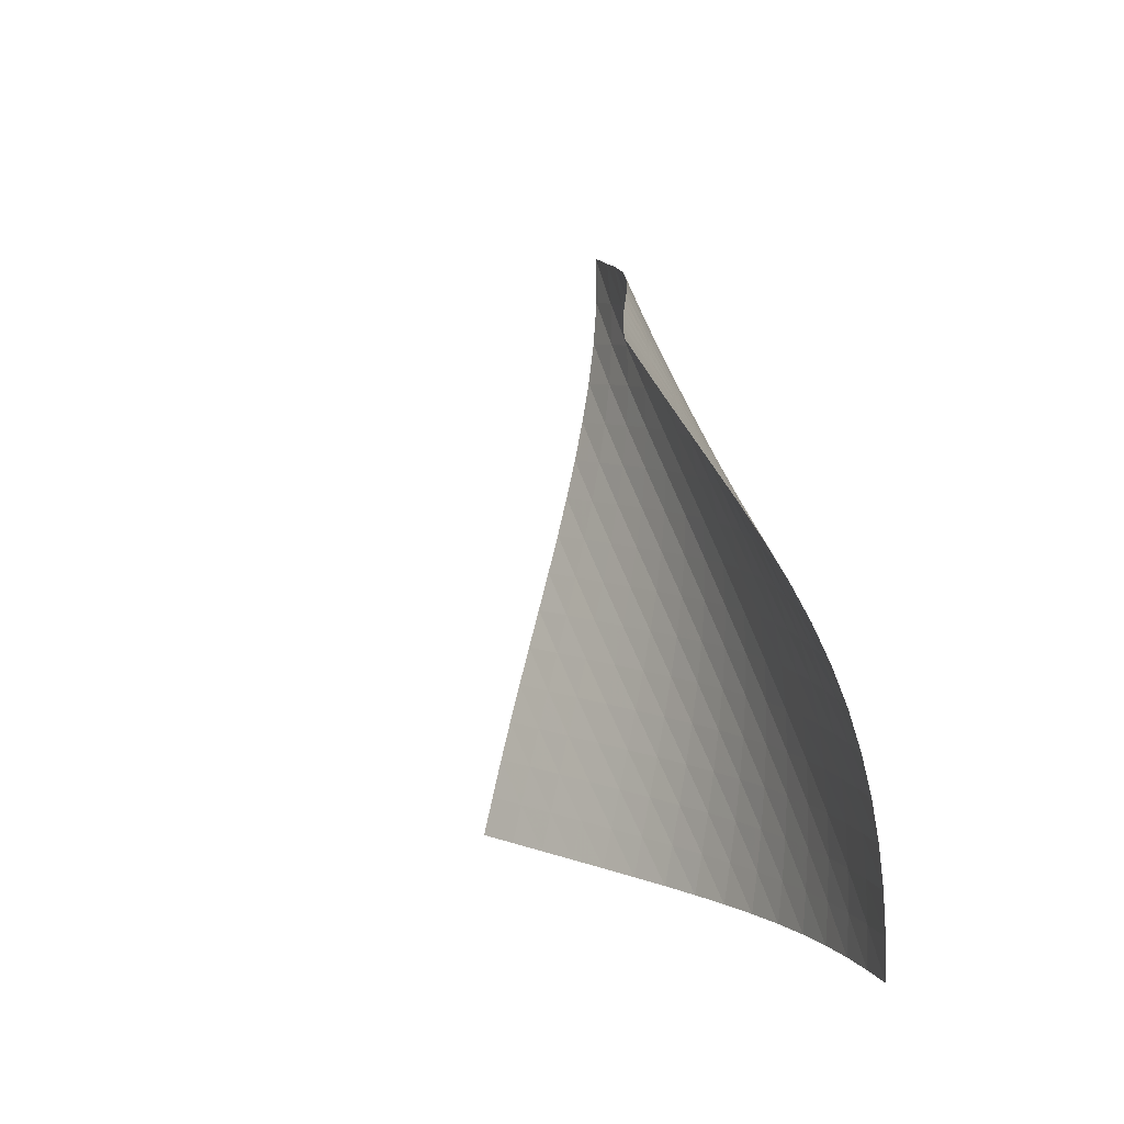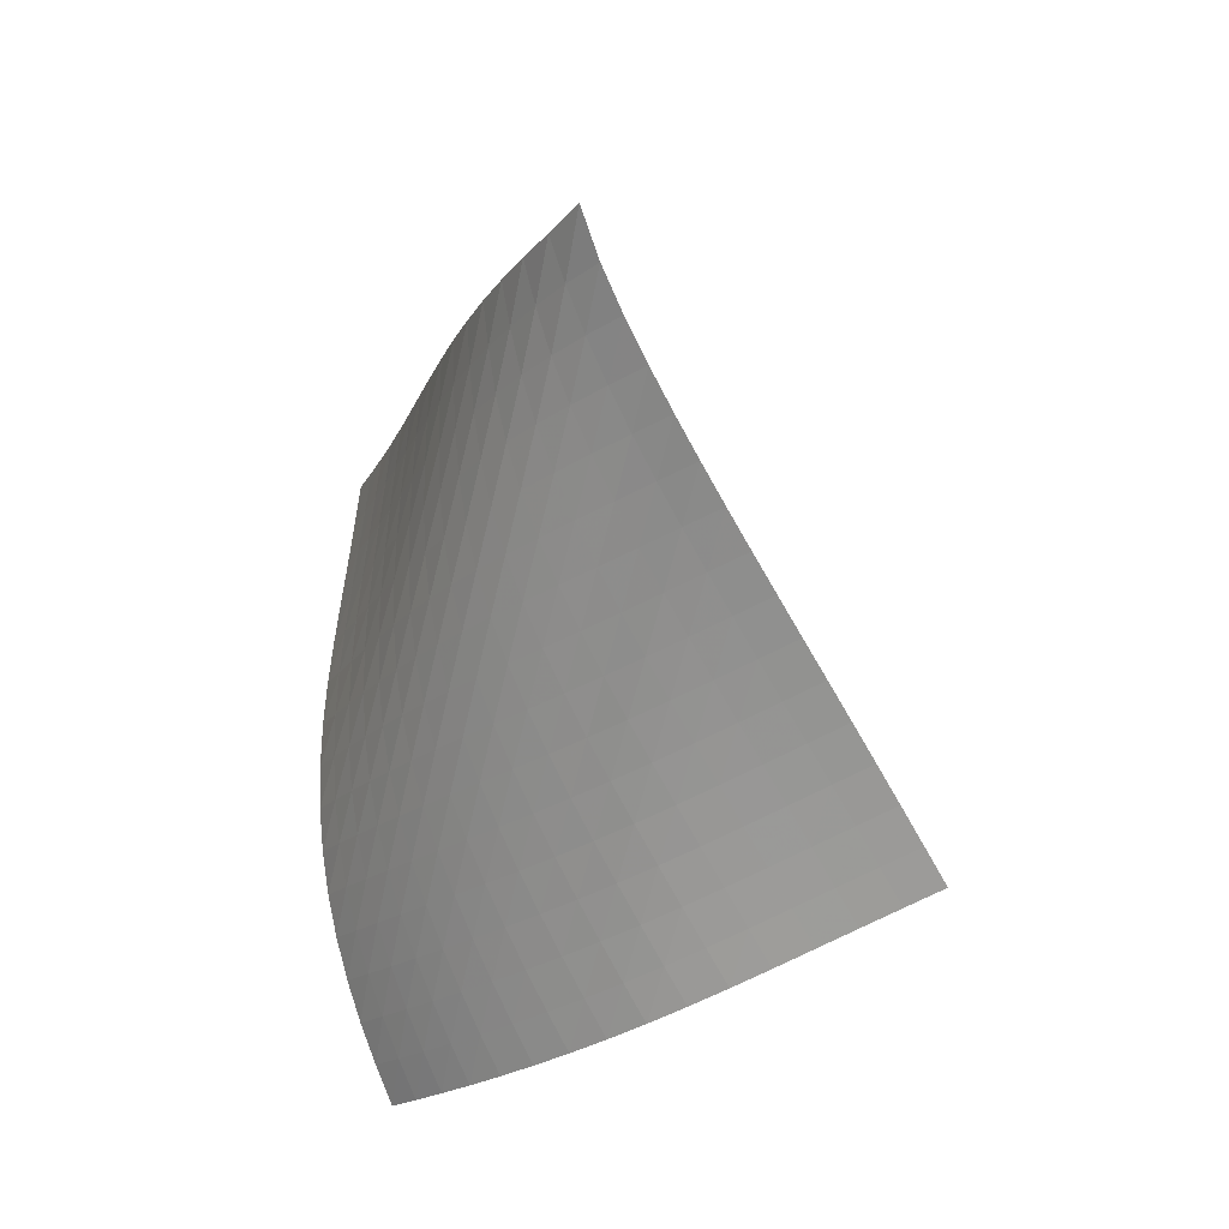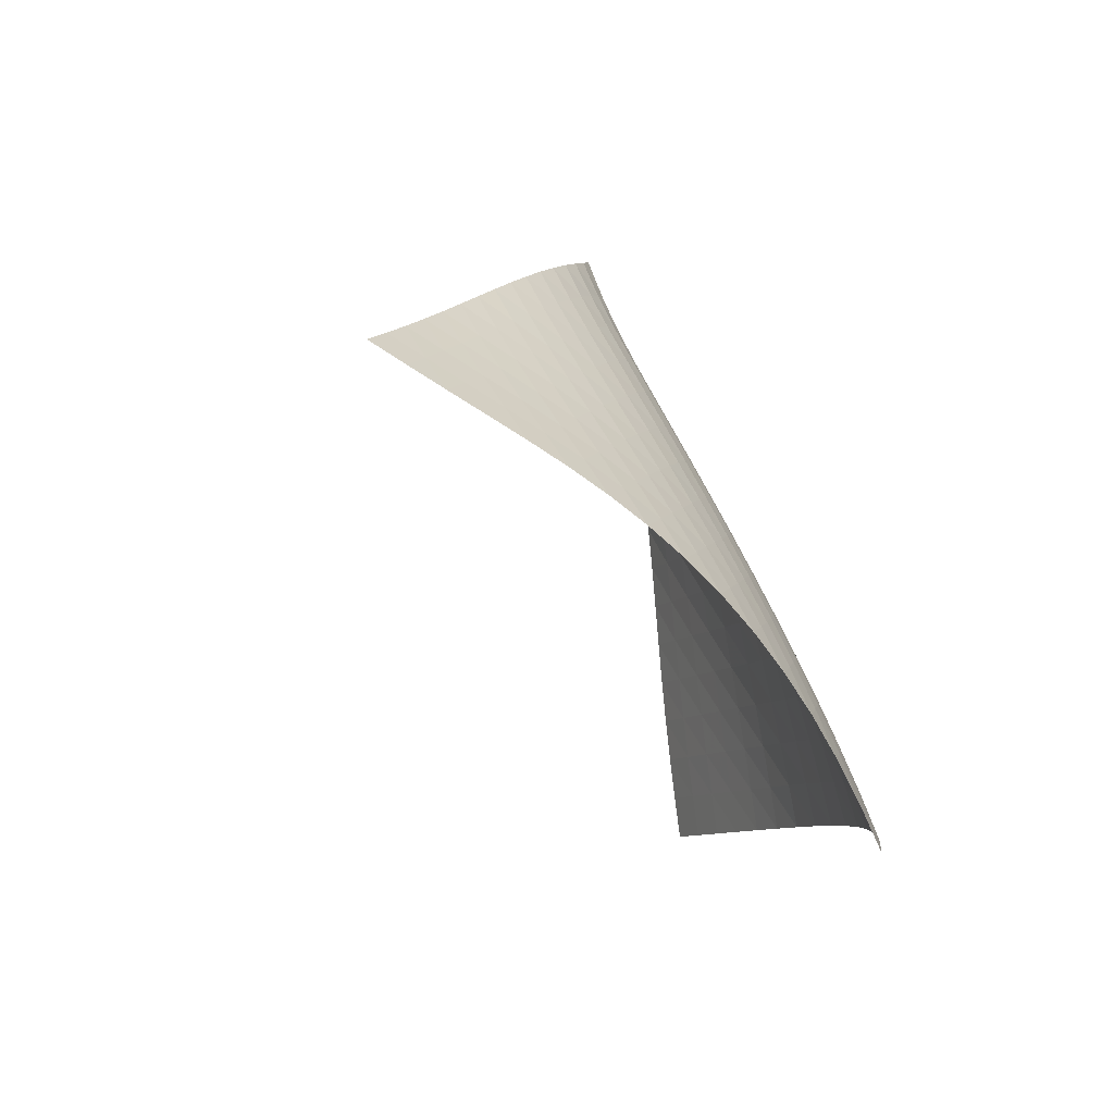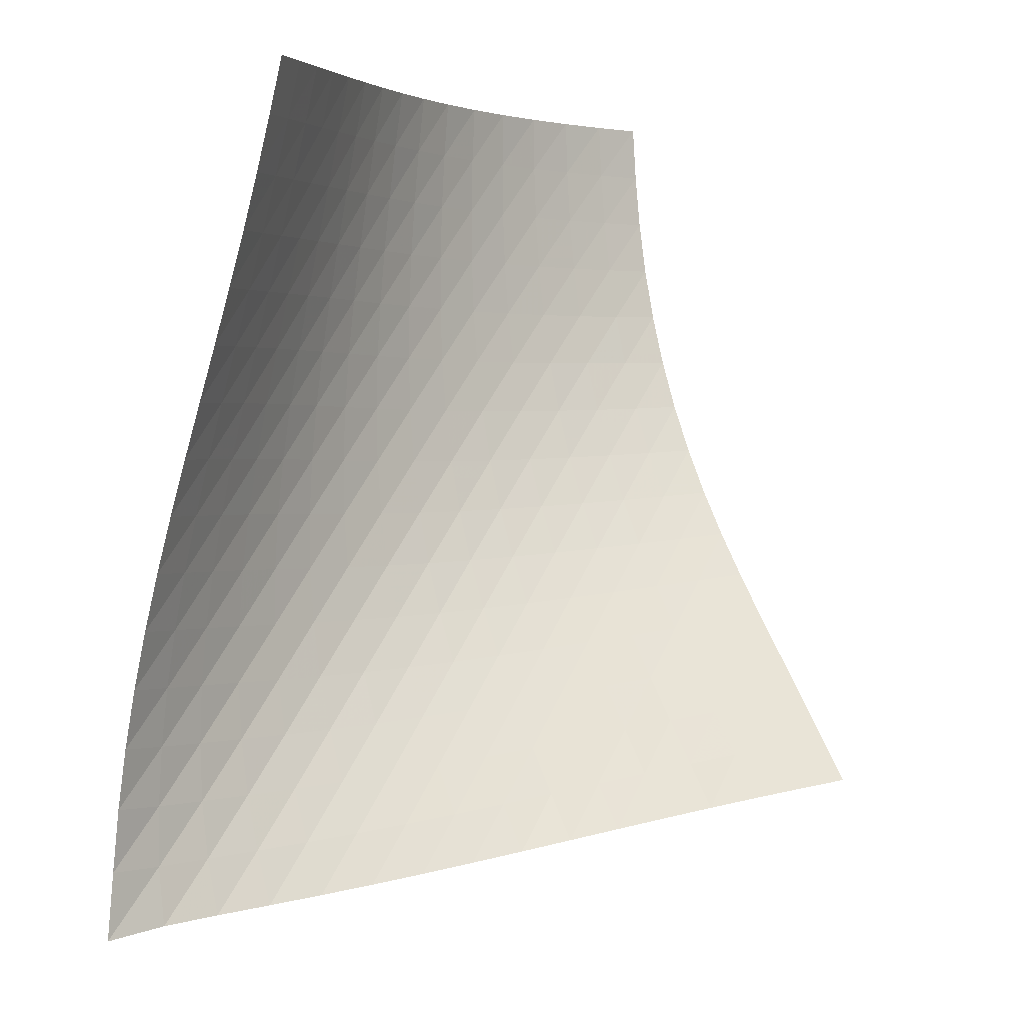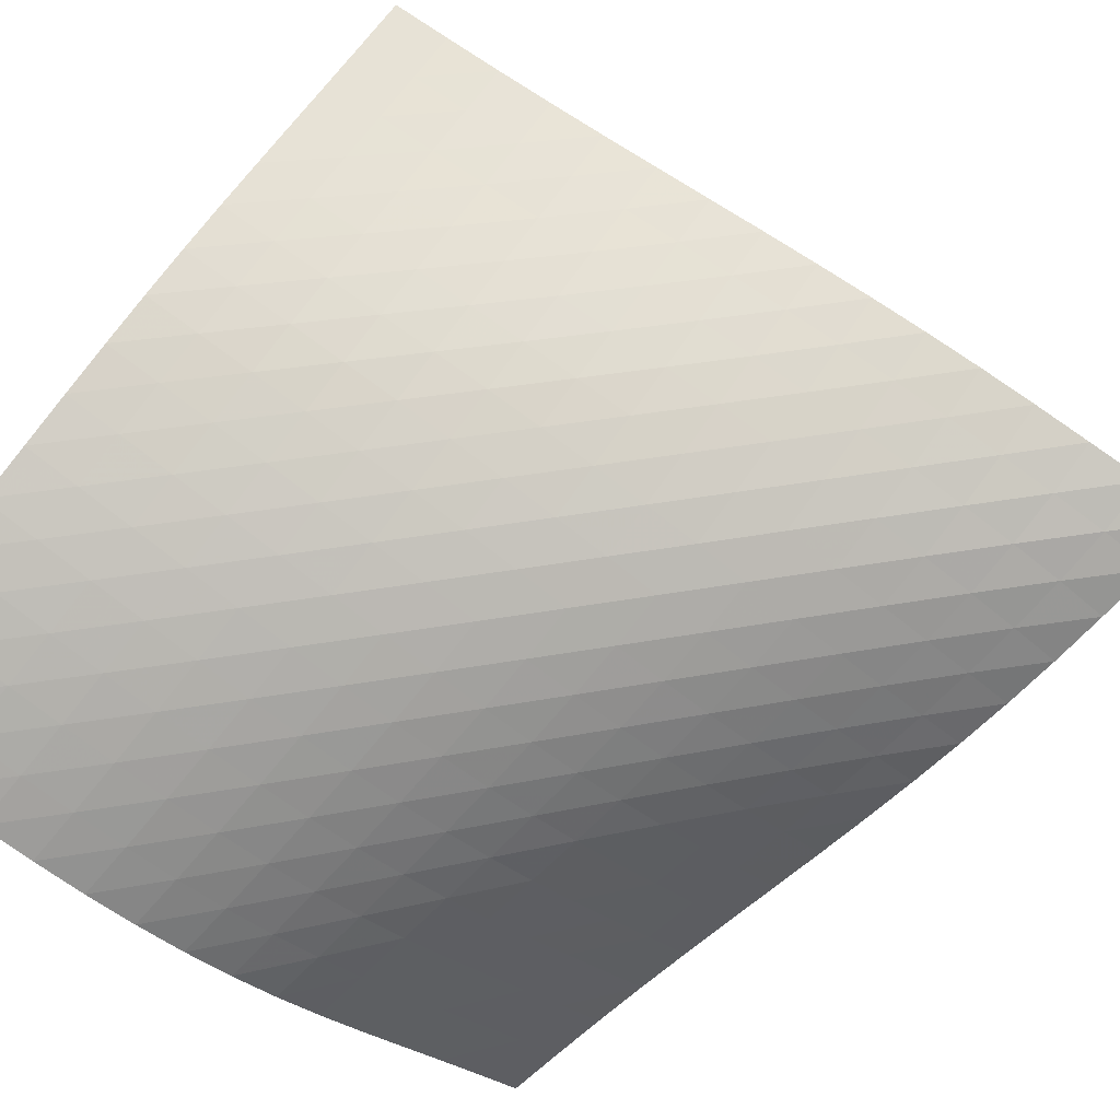
<metadata>
{"format":"obj","ext":"obj","renderer":"f3d","projection":"perspective","resolution":1024,"background":"white","views":[{"elev":-39.3,"azim":34.8,"up":"+Y"},{"elev":39.3,"azim":-178.5,"up":"+Y"},{"elev":-43.2,"azim":67.5,"up":"+Y"},{"elev":64.4,"azim":-142.1,"up":"+Z"},{"elev":-33.7,"azim":98.3,"up":"+Z"}]}
</metadata>
<code>
v -6.495 -0.04739 6.495
v -1.619 -10.63 12.95
v -12.95 -10.63 1.619
v -2.808 -18.15 2.808
v -12.51 -9.942 1.921
v -12.08 -9.254 2.214
v -11.63 -8.56 2.495
v -11.19 -7.862 2.765
v -10.75 -7.16 3.027
v -10.3 -6.455 3.285
v -9.858 -5.75 3.545
v -9.412 -5.045 3.815
v -8.968 -4.341 4.099
v -8.527 -3.64 4.404
v -8.089 -2.942 4.736
v -7.66 -2.246 5.102
v -7.242 -1.549 5.507
v -6.846 -0.8348 5.965
v -5.965 -0.8348 6.846
v -5.507 -1.549 7.242
v -5.102 -2.246 7.66
v -4.736 -2.942 8.089
v -4.404 -3.64 8.527
v -4.099 -4.341 8.968
v -3.815 -5.045 9.412
v -3.545 -5.75 9.858
v -3.285 -6.455 10.3
v -3.027 -7.16 10.75
v -2.765 -7.862 11.19
v -2.495 -8.56 11.63
v -2.214 -9.254 12.08
v -1.921 -9.942 12.51
v -1.538 -11.07 12.21
v -1.45 -11.5 11.47
v -1.358 -11.94 10.73
v -1.268 -12.38 9.984
v -1.194 -12.82 9.243
v -1.148 -13.27 8.508
v -1.143 -13.74 7.781
v -1.186 -14.23 7.068
v -1.282 -14.74 6.375
v -1.429 -15.27 5.707
v -1.627 -15.82 5.068
v -1.869 -16.38 4.459
v -2.151 -16.96 3.881
v -2.466 -17.55 3.332
v -3.332 -17.55 2.466
v -3.881 -16.96 2.151
v -4.459 -16.38 1.869
v -5.068 -15.82 1.627
v -5.707 -15.27 1.429
v -6.375 -14.74 1.282
v -7.068 -14.23 1.186
v -7.781 -13.74 1.143
v -8.508 -13.27 1.148
v -9.243 -12.82 1.194
v -9.984 -12.38 1.268
v -10.73 -11.94 1.358
v -11.47 -11.5 1.45
v -12.21 -11.07 1.538
v -6.26 -1.442 6.26
v -6.606 -2.1 5.739
v -6.988 -2.769 5.273
v -7.393 -3.445 4.855
v -7.814 -4.128 4.478
v -8.245 -4.817 4.135
v -8.682 -5.511 3.82
v -9.123 -6.208 3.525
v -9.565 -6.908 3.244
v -10.01 -7.608 2.97
v -10.45 -8.306 2.697
v -10.89 -9.002 2.42
v -11.33 -9.694 2.134
v -11.77 -10.38 1.839
v -5.739 -2.1 6.606
v -6.017 -2.697 6.017
v -6.348 -3.324 5.485
v -6.719 -3.971 5.009
v -7.116 -4.633 4.581
v -7.531 -5.306 4.196
v -7.958 -5.987 3.844
v -8.392 -6.674 3.52
v -8.83 -7.366 3.215
v -9.27 -8.059 2.921
v -9.711 -8.752 2.634
v -10.15 -9.444 2.345
v -10.59 -10.13 2.053
v -11.03 -10.82 1.753
v -5.273 -2.769 6.988
v -5.485 -3.324 6.348
v -5.754 -3.911 5.754
v -6.076 -4.524 5.215
v -6.44 -5.16 4.73
v -6.832 -5.812 4.294
v -7.244 -6.477 3.9
v -7.668 -7.151 3.539
v -8.099 -7.832 3.204
v -8.535 -8.516 2.887
v -8.973 -9.203 2.58
v -9.411 -9.889 2.276
v -9.85 -10.57 1.972
v -10.29 -11.26 1.665
v -4.855 -3.445 7.393
v -5.009 -3.971 6.719
v -5.215 -4.524 6.076
v -5.48 -5.106 5.48
v -5.799 -5.712 4.937
v -6.159 -6.341 4.446
v -6.547 -6.986 4.003
v -6.956 -7.644 3.599
v -7.377 -8.311 3.228
v -7.805 -8.985 2.88
v -8.238 -9.662 2.547
v -8.673 -10.34 2.223
v -9.11 -11.02 1.903
v -9.546 -11.7 1.584
v -4.478 -4.128 7.814
v -4.581 -4.633 7.116
v -4.73 -5.16 6.44
v -4.937 -5.712 5.799
v -5.204 -6.292 5.204
v -5.522 -6.895 4.659
v -5.879 -7.518 4.163
v -6.264 -8.157 3.712
v -6.669 -8.809 3.299
v -7.086 -9.469 2.914
v -7.512 -10.13 2.551
v -7.941 -10.8 2.201
v -8.374 -11.47 1.859
v -8.808 -12.15 1.523
v -4.135 -4.817 8.245
v -4.196 -5.306 7.531
v -4.294 -5.812 6.832
v -4.446 -6.341 6.159
v -4.659 -6.895 5.522
v -4.929 -7.474 4.929
v -5.247 -8.075 4.384
v -5.602 -8.694 3.884
v -5.984 -9.328 3.426
v -6.385 -9.973 3.001
v -6.799 -10.63 2.602
v -7.22 -11.28 2.221
v -7.646 -11.94 1.854
v -8.075 -12.61 1.496
v -3.82 -5.511 8.682
v -3.844 -5.987 7.958
v -3.9 -6.477 7.244
v -4.003 -6.986 6.547
v -4.163 -7.518 5.879
v -4.384 -8.075 5.247
v -4.658 -8.654 4.658
v -4.977 -9.253 4.113
v -5.33 -9.869 3.61
v -5.709 -10.5 3.143
v -6.106 -11.14 2.707
v -6.514 -11.78 2.293
v -6.931 -12.43 1.896
v -7.353 -13.09 1.512
v -3.525 -6.208 9.123
v -3.52 -6.674 8.392
v -3.539 -7.151 7.668
v -3.599 -7.644 6.956
v -3.712 -8.157 6.264
v -3.884 -8.694 5.602
v -4.113 -9.253 4.977
v -4.392 -9.834 4.392
v -4.712 -10.43 3.848
v -5.064 -11.05 3.341
v -5.439 -11.67 2.867
v -5.831 -12.3 2.418
v -6.235 -12.94 1.99
v -6.648 -13.58 1.58
v -3.244 -6.908 9.565
v -3.215 -7.366 8.83
v -3.204 -7.832 8.099
v -3.228 -8.311 7.377
v -3.299 -8.809 6.669
v -3.426 -9.328 5.984
v -3.61 -9.869 5.33
v -3.848 -10.43 4.712
v -4.132 -11.01 4.132
v -4.453 -11.61 3.588
v -4.804 -12.22 3.078
v -5.176 -12.84 2.597
v -5.564 -13.47 2.139
v -5.964 -14.1 1.7
v -2.97 -7.608 10.01
v -2.921 -8.059 9.27
v -2.887 -8.516 8.535
v -2.88 -8.985 7.805
v -2.914 -9.469 7.086
v -3.001 -9.973 6.385
v -3.143 -10.5 5.709
v -3.341 -11.05 5.064
v -3.588 -11.61 4.453
v -3.878 -12.2 3.878
v -4.202 -12.79 3.336
v -4.552 -13.4 2.824
v -4.922 -14.02 2.338
v -5.308 -14.64 1.873
v -2.697 -8.306 10.45
v -2.634 -8.752 9.711
v -2.58 -9.203 8.973
v -2.547 -9.662 8.238
v -2.551 -10.13 7.512
v -2.602 -10.63 6.799
v -2.707 -11.14 6.106
v -2.867 -11.67 5.439
v -3.078 -12.22 4.804
v -3.336 -12.79 4.202
v -3.632 -13.38 3.632
v -3.959 -13.98 3.093
v -4.311 -14.58 2.582
v -4.681 -15.2 2.093
v -2.42 -9.002 10.89
v -2.345 -9.444 10.15
v -2.276 -9.889 9.411
v -2.223 -10.34 8.673
v -2.201 -10.8 7.941
v -2.221 -11.28 7.22
v -2.293 -11.78 6.514
v -2.418 -12.3 5.831
v -2.597 -12.84 5.176
v -2.824 -13.4 4.552
v -3.093 -13.98 3.959
v -3.398 -14.56 3.398
v -3.73 -15.16 2.864
v -4.086 -15.77 2.356
v -2.134 -9.694 11.33
v -2.053 -10.13 10.59
v -1.972 -10.57 9.85
v -1.903 -11.02 9.11
v -1.859 -11.47 8.374
v -1.854 -11.94 7.646
v -1.896 -12.43 6.931
v -1.99 -12.94 6.235
v -2.139 -13.47 5.564
v -2.338 -14.02 4.922
v -2.582 -14.58 4.311
v -2.864 -15.16 3.73
v -3.179 -15.75 3.179
v -3.52 -16.35 2.655
v -1.839 -10.38 11.77
v -1.753 -10.82 11.03
v -1.665 -11.26 10.29
v -1.584 -11.7 9.546
v -1.523 -12.15 8.808
v -1.496 -12.61 8.075
v -1.512 -13.09 7.353
v -1.58 -13.58 6.648
v -1.7 -14.1 5.964
v -1.873 -14.64 5.308
v -2.093 -15.2 4.681
v -2.356 -15.77 4.086
v -2.655 -16.35 3.52
v -2.983 -16.95 2.983
f 256 46 4
f 256 4 47
f 5 74 60
f 5 60 3
f 74 88 59
f 74 59 60
f 88 102 58
f 88 58 59
f 102 116 57
f 102 57 58
f 116 130 56
f 116 56 57
f 130 144 55
f 130 55 56
f 144 158 54
f 144 54 55
f 158 172 53
f 158 53 54
f 172 186 52
f 172 52 53
f 186 200 51
f 186 51 52
f 200 214 50
f 200 50 51
f 214 228 49
f 214 49 50
f 228 242 48
f 228 48 49
f 242 256 47
f 242 47 48
f 1 19 61
f 1 61 18
f 18 61 62
f 18 62 17
f 17 62 63
f 17 63 16
f 16 63 64
f 16 64 15
f 15 64 65
f 15 65 14
f 14 65 66
f 14 66 13
f 13 66 67
f 13 67 12
f 12 67 68
f 12 68 11
f 11 68 69
f 11 69 10
f 10 69 70
f 10 70 9
f 9 70 71
f 9 71 8
f 8 71 72
f 8 72 7
f 7 72 73
f 7 73 6
f 6 73 74
f 6 74 5
f 19 20 75
f 19 75 61
f 61 75 76
f 61 76 62
f 62 76 77
f 62 77 63
f 63 77 78
f 63 78 64
f 64 78 79
f 64 79 65
f 65 79 80
f 65 80 66
f 66 80 81
f 66 81 67
f 67 81 82
f 67 82 68
f 68 82 83
f 68 83 69
f 69 83 84
f 69 84 70
f 70 84 85
f 70 85 71
f 71 85 86
f 71 86 72
f 72 86 87
f 72 87 73
f 73 87 88
f 73 88 74
f 20 21 89
f 20 89 75
f 75 89 90
f 75 90 76
f 76 90 91
f 76 91 77
f 77 91 92
f 77 92 78
f 78 92 93
f 78 93 79
f 79 93 94
f 79 94 80
f 80 94 95
f 80 95 81
f 81 95 96
f 81 96 82
f 82 96 97
f 82 97 83
f 83 97 98
f 83 98 84
f 84 98 99
f 84 99 85
f 85 99 100
f 85 100 86
f 86 100 101
f 86 101 87
f 87 101 102
f 87 102 88
f 21 22 103
f 21 103 89
f 89 103 104
f 89 104 90
f 90 104 105
f 90 105 91
f 91 105 106
f 91 106 92
f 92 106 107
f 92 107 93
f 93 107 108
f 93 108 94
f 94 108 109
f 94 109 95
f 95 109 110
f 95 110 96
f 96 110 111
f 96 111 97
f 97 111 112
f 97 112 98
f 98 112 113
f 98 113 99
f 99 113 114
f 99 114 100
f 100 114 115
f 100 115 101
f 101 115 116
f 101 116 102
f 22 23 117
f 22 117 103
f 103 117 118
f 103 118 104
f 104 118 119
f 104 119 105
f 105 119 120
f 105 120 106
f 106 120 121
f 106 121 107
f 107 121 122
f 107 122 108
f 108 122 123
f 108 123 109
f 109 123 124
f 109 124 110
f 110 124 125
f 110 125 111
f 111 125 126
f 111 126 112
f 112 126 127
f 112 127 113
f 113 127 128
f 113 128 114
f 114 128 129
f 114 129 115
f 115 129 130
f 115 130 116
f 23 24 131
f 23 131 117
f 117 131 132
f 117 132 118
f 118 132 133
f 118 133 119
f 119 133 134
f 119 134 120
f 120 134 135
f 120 135 121
f 121 135 136
f 121 136 122
f 122 136 137
f 122 137 123
f 123 137 138
f 123 138 124
f 124 138 139
f 124 139 125
f 125 139 140
f 125 140 126
f 126 140 141
f 126 141 127
f 127 141 142
f 127 142 128
f 128 142 143
f 128 143 129
f 129 143 144
f 129 144 130
f 24 25 145
f 24 145 131
f 131 145 146
f 131 146 132
f 132 146 147
f 132 147 133
f 133 147 148
f 133 148 134
f 134 148 149
f 134 149 135
f 135 149 150
f 135 150 136
f 136 150 151
f 136 151 137
f 137 151 152
f 137 152 138
f 138 152 153
f 138 153 139
f 139 153 154
f 139 154 140
f 140 154 155
f 140 155 141
f 141 155 156
f 141 156 142
f 142 156 157
f 142 157 143
f 143 157 158
f 143 158 144
f 25 26 159
f 25 159 145
f 145 159 160
f 145 160 146
f 146 160 161
f 146 161 147
f 147 161 162
f 147 162 148
f 148 162 163
f 148 163 149
f 149 163 164
f 149 164 150
f 150 164 165
f 150 165 151
f 151 165 166
f 151 166 152
f 152 166 167
f 152 167 153
f 153 167 168
f 153 168 154
f 154 168 169
f 154 169 155
f 155 169 170
f 155 170 156
f 156 170 171
f 156 171 157
f 157 171 172
f 157 172 158
f 26 27 173
f 26 173 159
f 159 173 174
f 159 174 160
f 160 174 175
f 160 175 161
f 161 175 176
f 161 176 162
f 162 176 177
f 162 177 163
f 163 177 178
f 163 178 164
f 164 178 179
f 164 179 165
f 165 179 180
f 165 180 166
f 166 180 181
f 166 181 167
f 167 181 182
f 167 182 168
f 168 182 183
f 168 183 169
f 169 183 184
f 169 184 170
f 170 184 185
f 170 185 171
f 171 185 186
f 171 186 172
f 27 28 187
f 27 187 173
f 173 187 188
f 173 188 174
f 174 188 189
f 174 189 175
f 175 189 190
f 175 190 176
f 176 190 191
f 176 191 177
f 177 191 192
f 177 192 178
f 178 192 193
f 178 193 179
f 179 193 194
f 179 194 180
f 180 194 195
f 180 195 181
f 181 195 196
f 181 196 182
f 182 196 197
f 182 197 183
f 183 197 198
f 183 198 184
f 184 198 199
f 184 199 185
f 185 199 200
f 185 200 186
f 28 29 201
f 28 201 187
f 187 201 202
f 187 202 188
f 188 202 203
f 188 203 189
f 189 203 204
f 189 204 190
f 190 204 205
f 190 205 191
f 191 205 206
f 191 206 192
f 192 206 207
f 192 207 193
f 193 207 208
f 193 208 194
f 194 208 209
f 194 209 195
f 195 209 210
f 195 210 196
f 196 210 211
f 196 211 197
f 197 211 212
f 197 212 198
f 198 212 213
f 198 213 199
f 199 213 214
f 199 214 200
f 29 30 215
f 29 215 201
f 201 215 216
f 201 216 202
f 202 216 217
f 202 217 203
f 203 217 218
f 203 218 204
f 204 218 219
f 204 219 205
f 205 219 220
f 205 220 206
f 206 220 221
f 206 221 207
f 207 221 222
f 207 222 208
f 208 222 223
f 208 223 209
f 209 223 224
f 209 224 210
f 210 224 225
f 210 225 211
f 211 225 226
f 211 226 212
f 212 226 227
f 212 227 213
f 213 227 228
f 213 228 214
f 30 31 229
f 30 229 215
f 215 229 230
f 215 230 216
f 216 230 231
f 216 231 217
f 217 231 232
f 217 232 218
f 218 232 233
f 218 233 219
f 219 233 234
f 219 234 220
f 220 234 235
f 220 235 221
f 221 235 236
f 221 236 222
f 222 236 237
f 222 237 223
f 223 237 238
f 223 238 224
f 224 238 239
f 224 239 225
f 225 239 240
f 225 240 226
f 226 240 241
f 226 241 227
f 227 241 242
f 227 242 228
f 31 32 243
f 31 243 229
f 229 243 244
f 229 244 230
f 230 244 245
f 230 245 231
f 231 245 246
f 231 246 232
f 232 246 247
f 232 247 233
f 233 247 248
f 233 248 234
f 234 248 249
f 234 249 235
f 235 249 250
f 235 250 236
f 236 250 251
f 236 251 237
f 237 251 252
f 237 252 238
f 238 252 253
f 238 253 239
f 239 253 254
f 239 254 240
f 240 254 255
f 240 255 241
f 241 255 256
f 241 256 242
f 32 2 33
f 32 33 243
f 243 33 34
f 243 34 244
f 244 34 35
f 244 35 245
f 245 35 36
f 245 36 246
f 246 36 37
f 246 37 247
f 247 37 38
f 247 38 248
f 248 38 39
f 248 39 249
f 249 39 40
f 249 40 250
f 250 40 41
f 250 41 251
f 251 41 42
f 251 42 252
f 252 42 43
f 252 43 253
f 253 43 44
f 253 44 254
f 254 44 45
f 254 45 255
f 255 45 46
f 255 46 256

</code>
